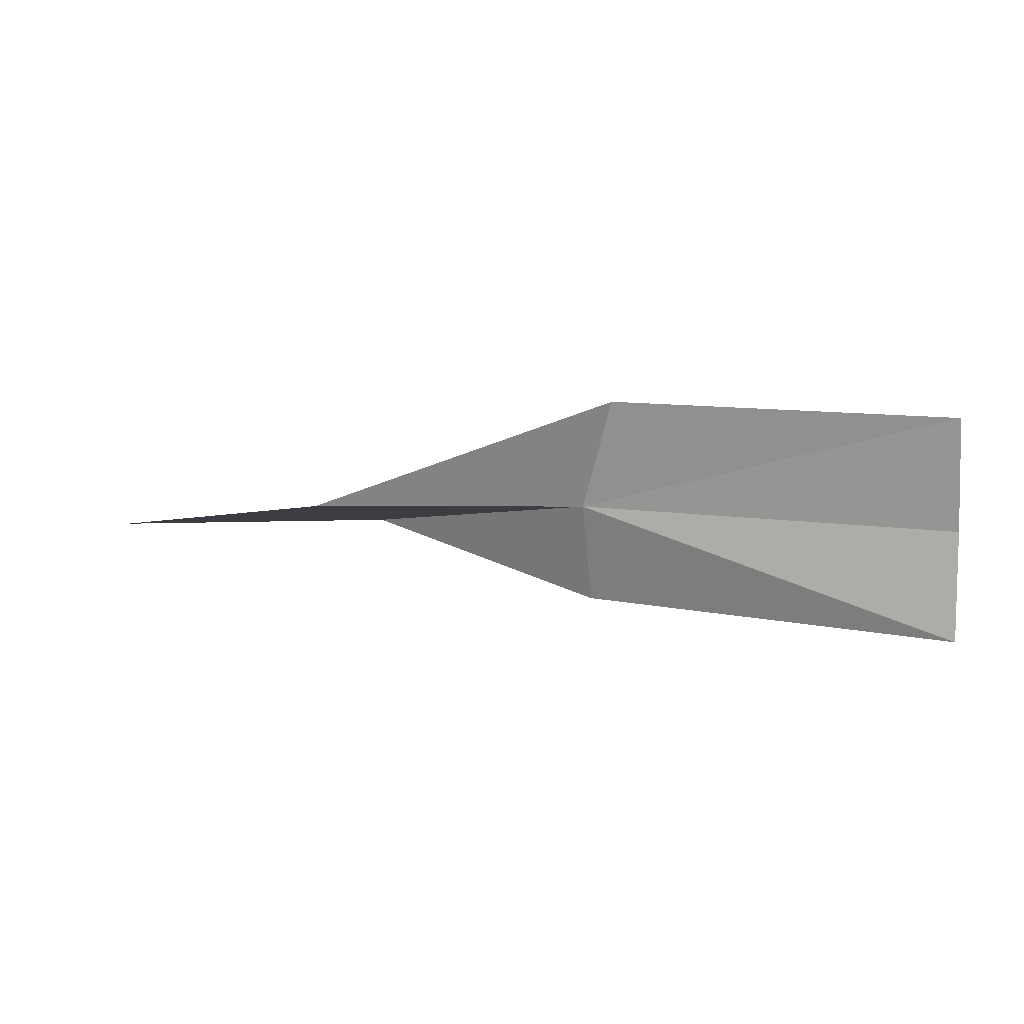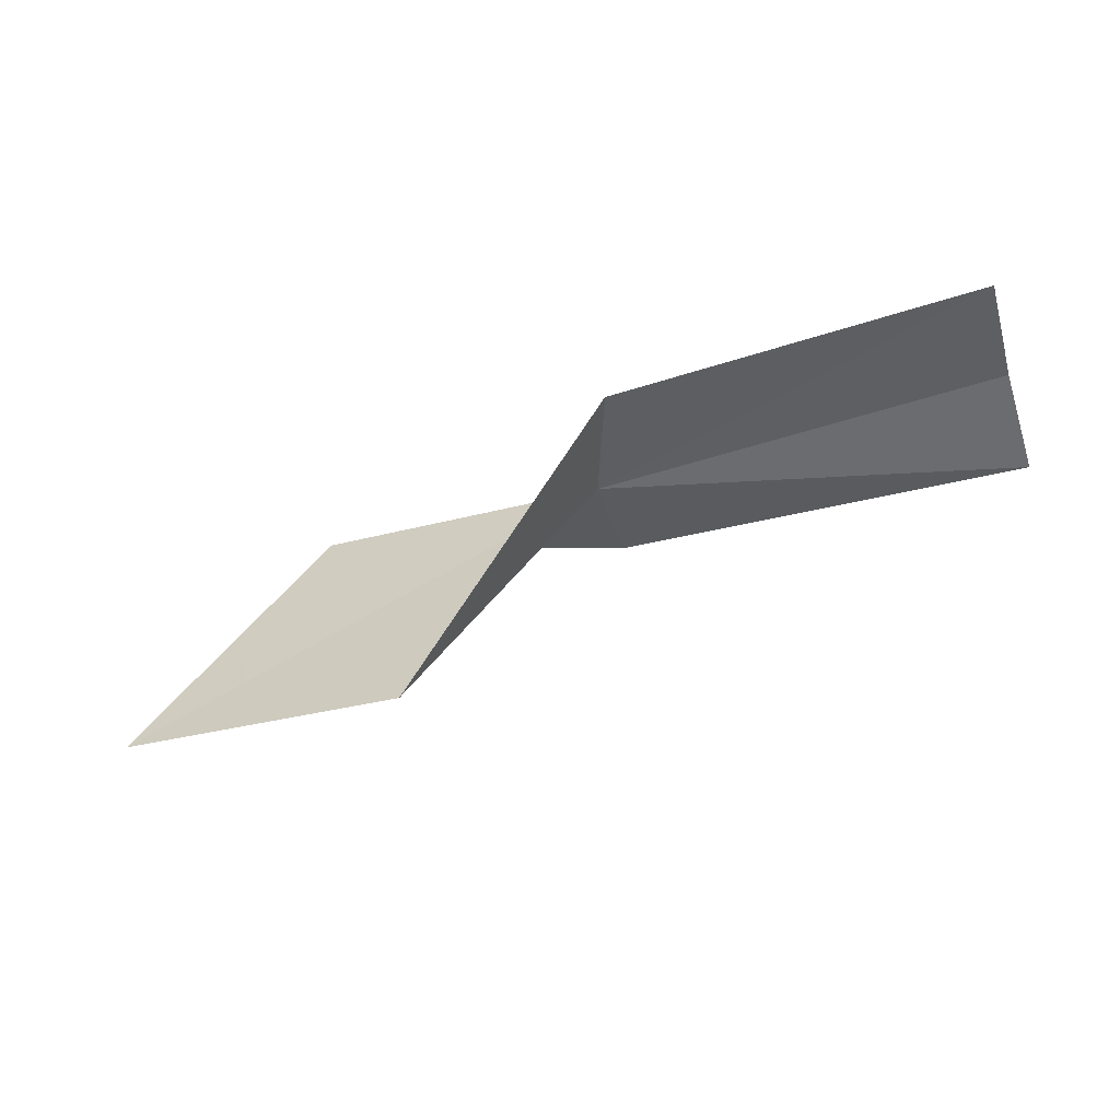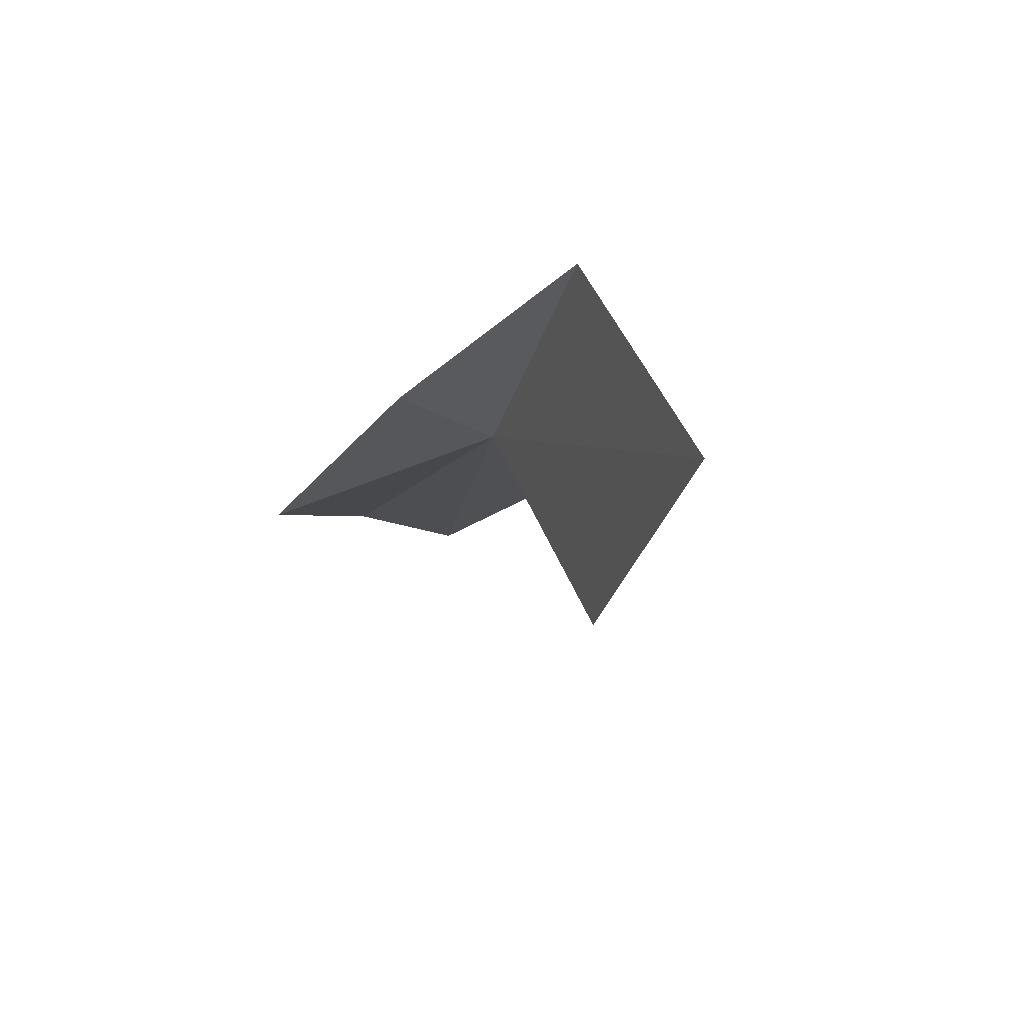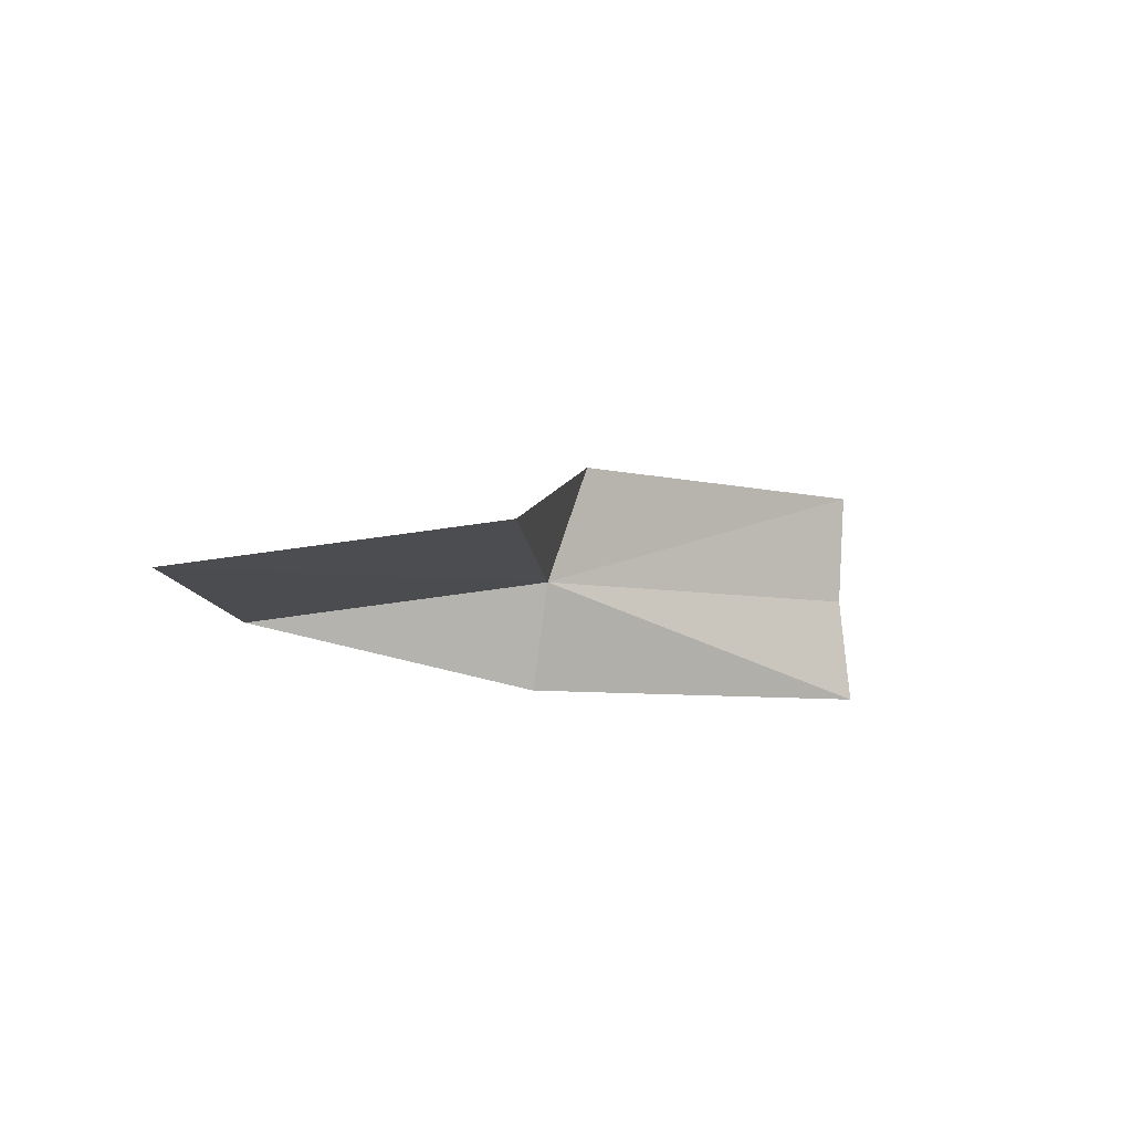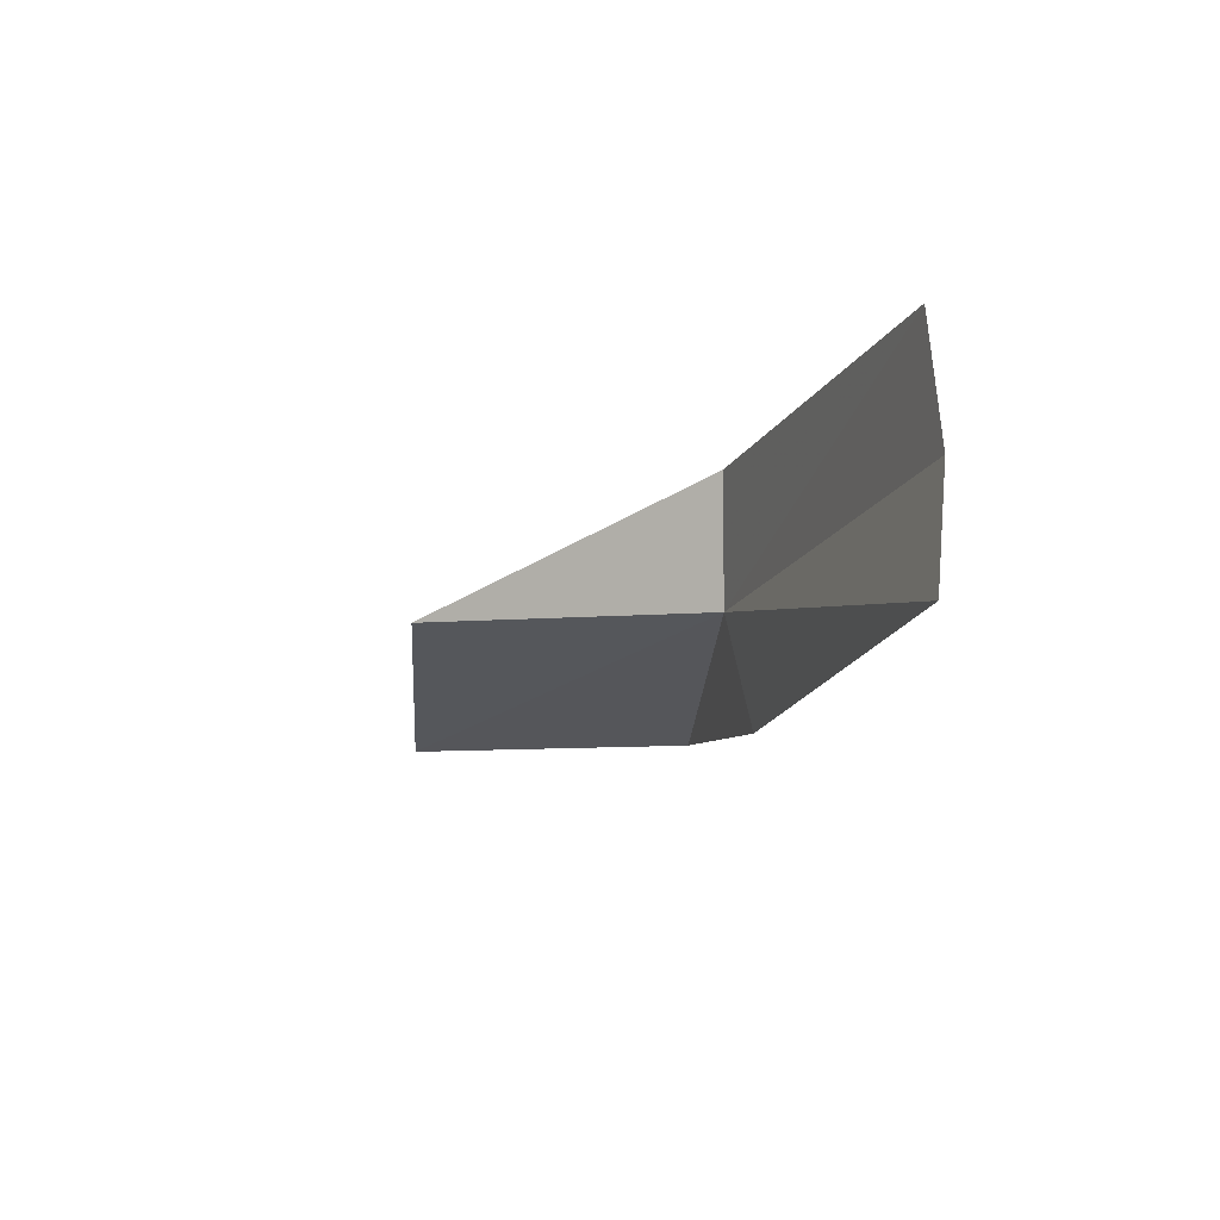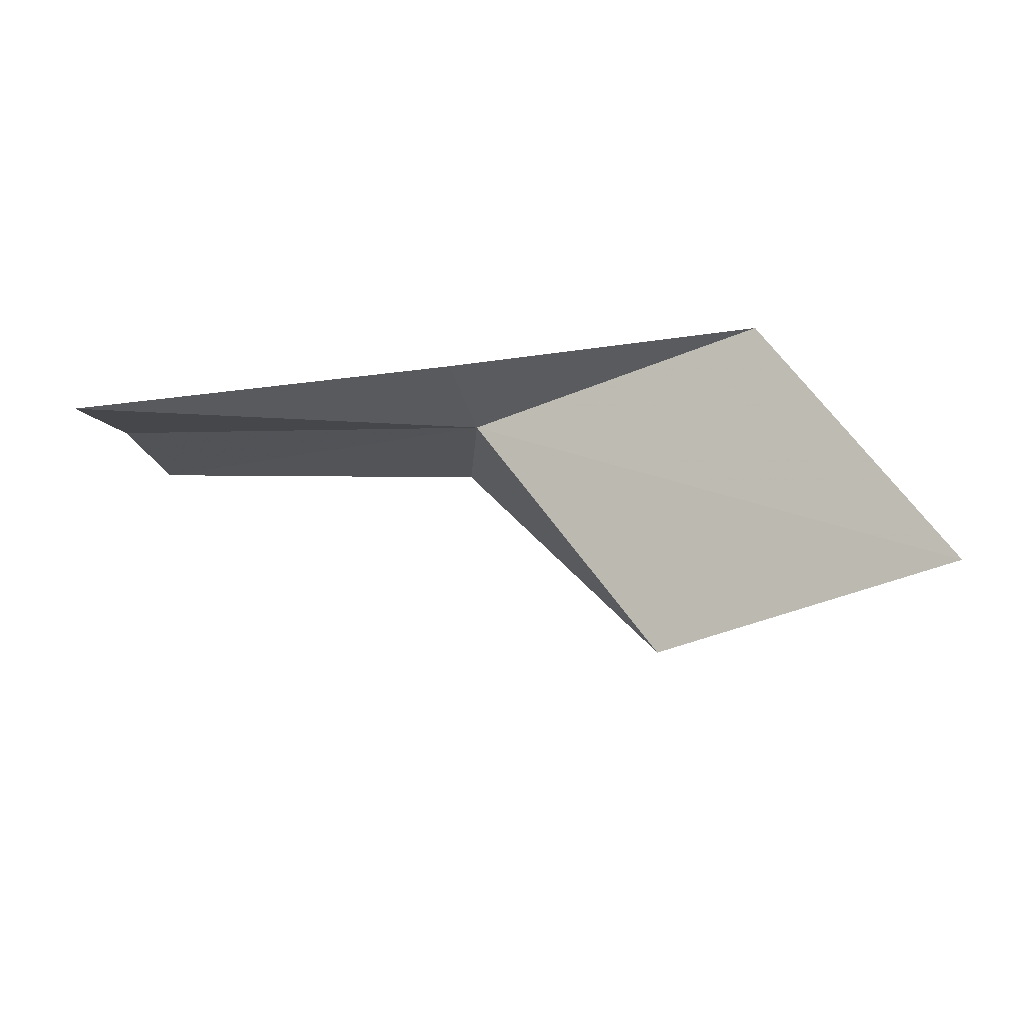
<metadata>
{"format":"obj","ext":"obj","renderer":"f3d","projection":"perspective","resolution":1024,"background":"white","views":[{"elev":9.9,"azim":-151.2,"up":"+Y"},{"elev":-46.1,"azim":-163.8,"up":"+Z"},{"elev":-18.4,"azim":65.3,"up":"+Z"},{"elev":-6.4,"azim":148.3,"up":"+Y"},{"elev":-16.7,"azim":-105.1,"up":"+Y"},{"elev":-18.0,"azim":14.6,"up":"+Z"}]}
</metadata>
<code>
v 0.6723 0.1074 -0.5055
v 0.674 0 -0.4798
v 0.9712 0.05778 -0.4469
v 0.2659 0 -0.4849
v 0.2699 0.11 -0.4728
v 0.633 0.2253 -0.5174
v 0.2699 0.2253 -0.4832
v 0.8527 0.1299 -0.7518
v 1.152 0.07641 -0.6937
f 1 3 2
f 1 2 4
f 1 4 5
f 1 7 6
f 1 5 7
f 1 6 8
f 1 8 9
f 1 9 3

</code>
